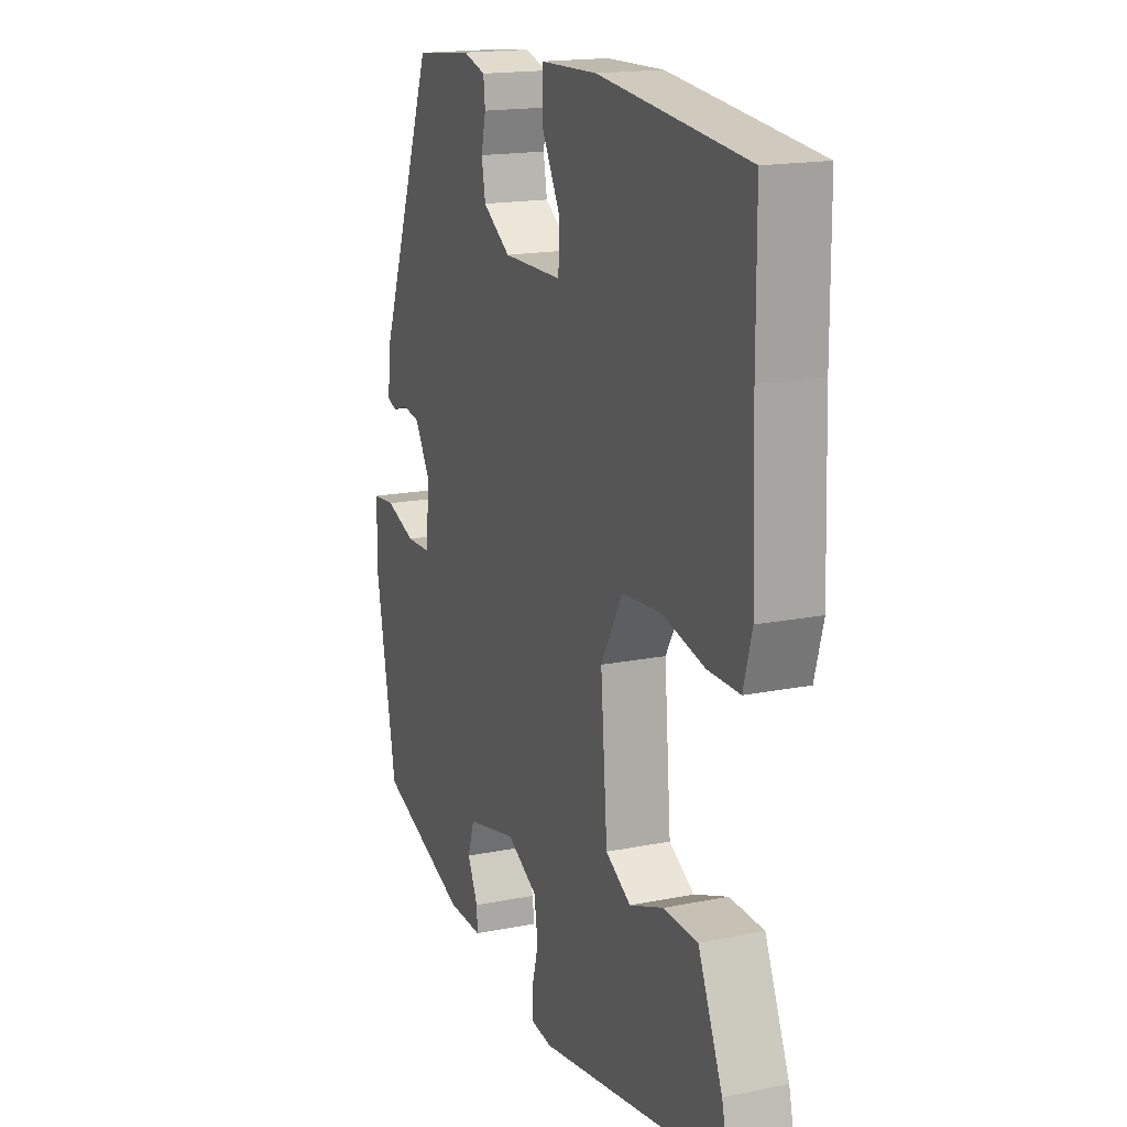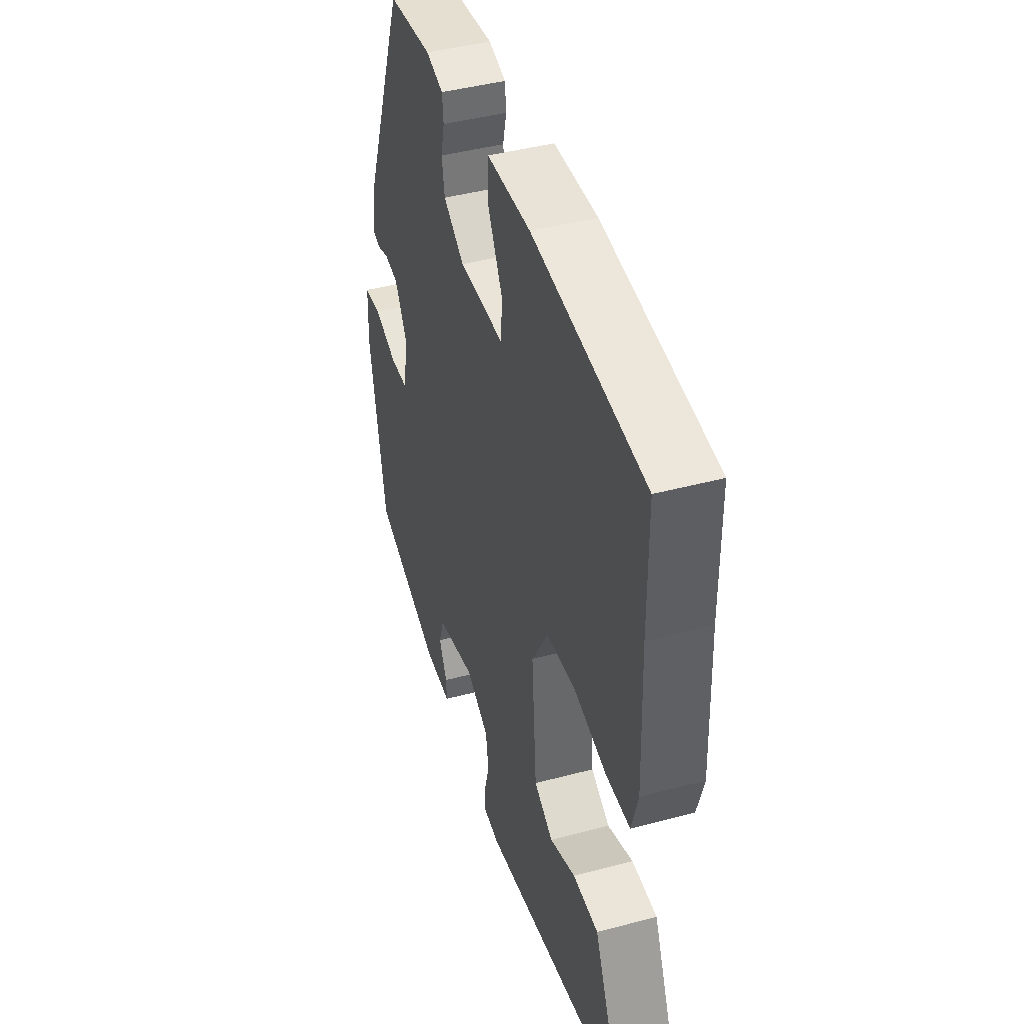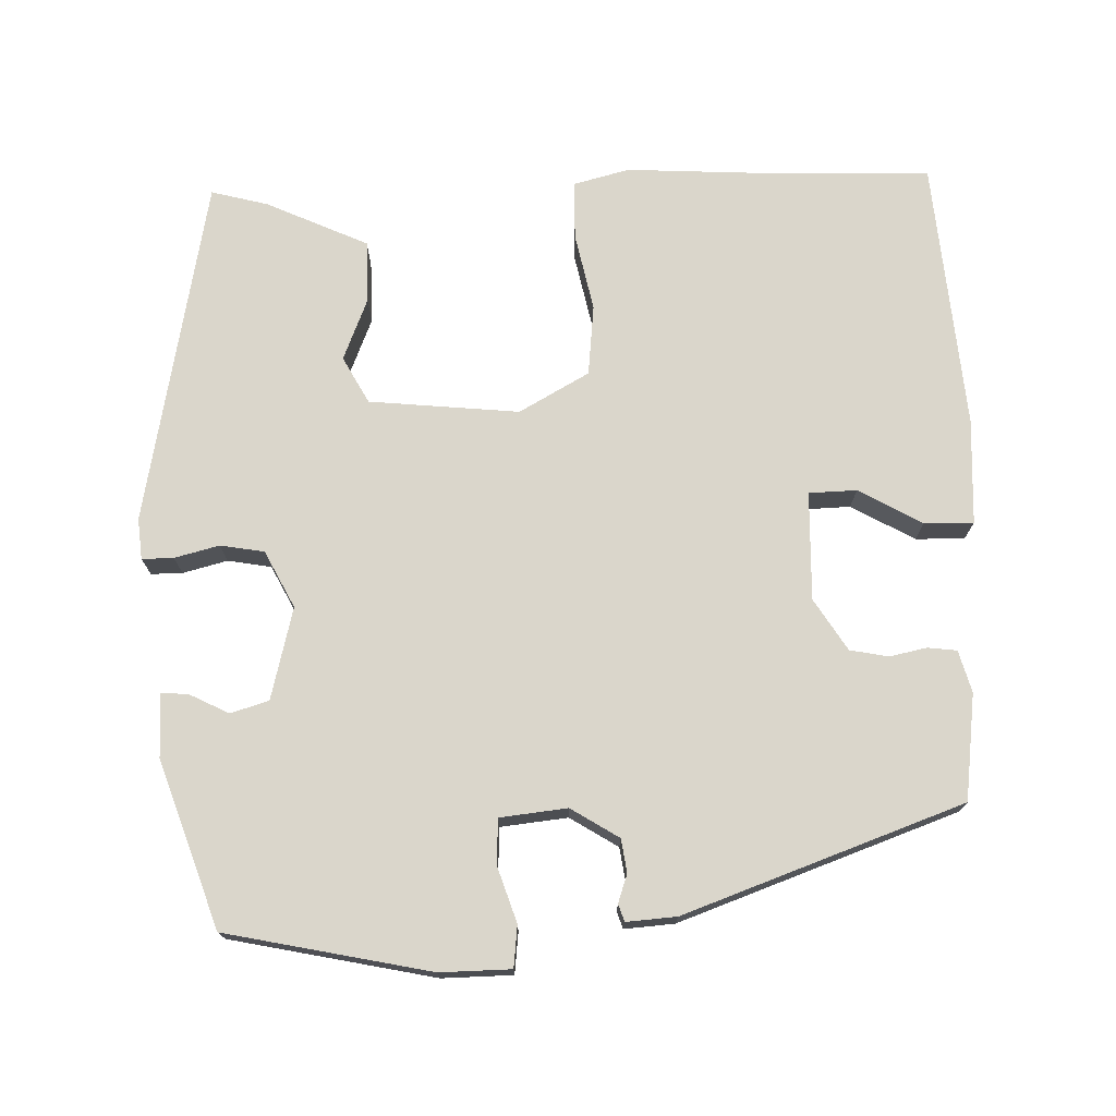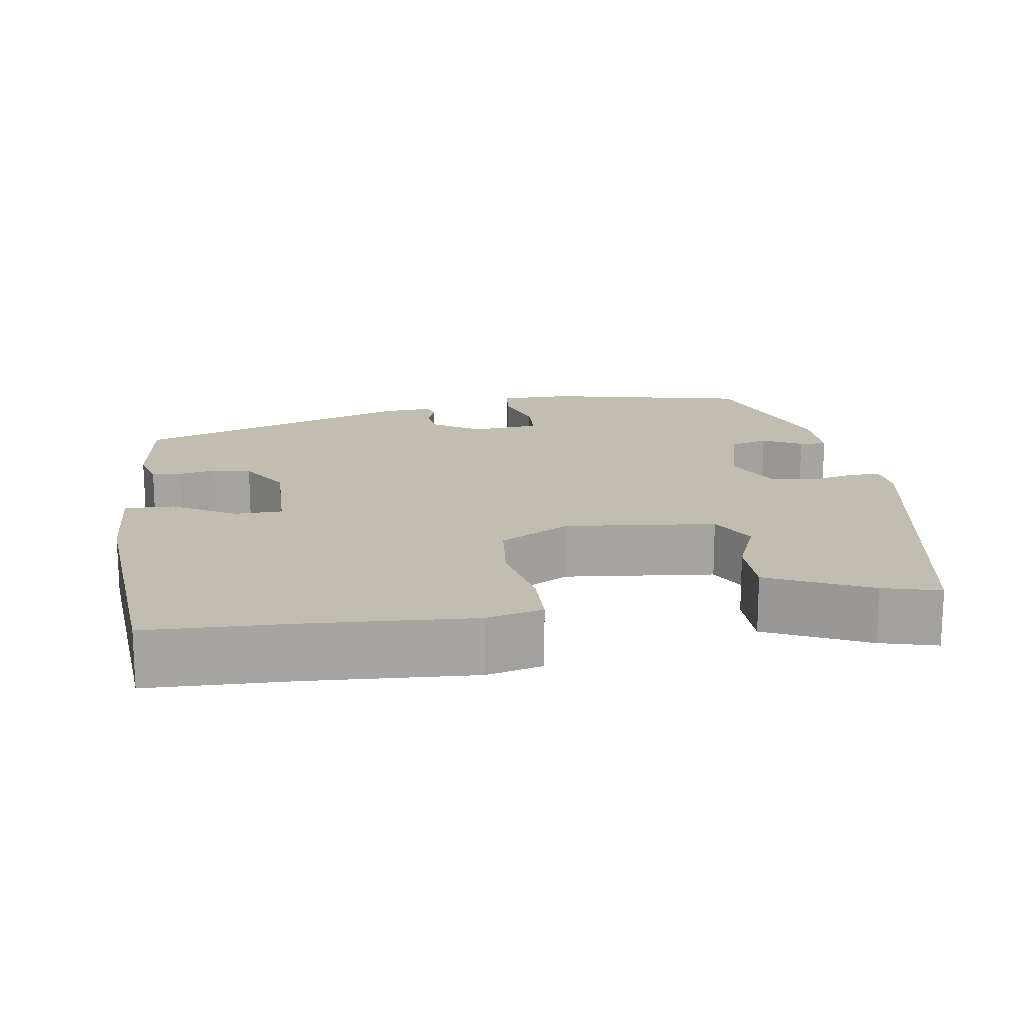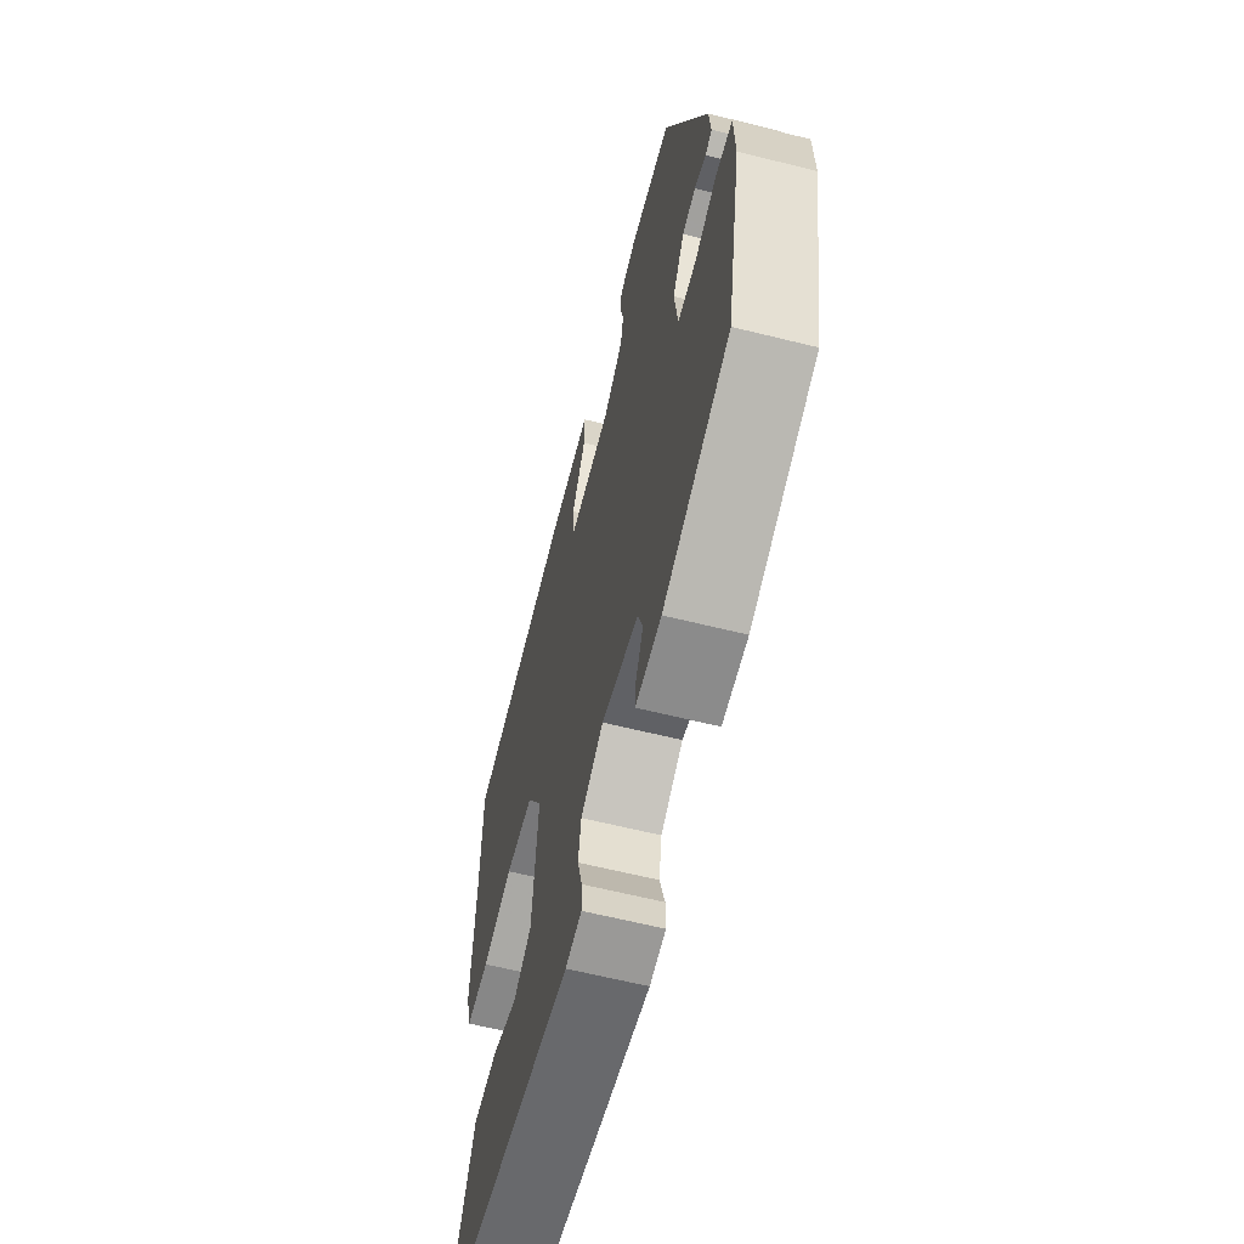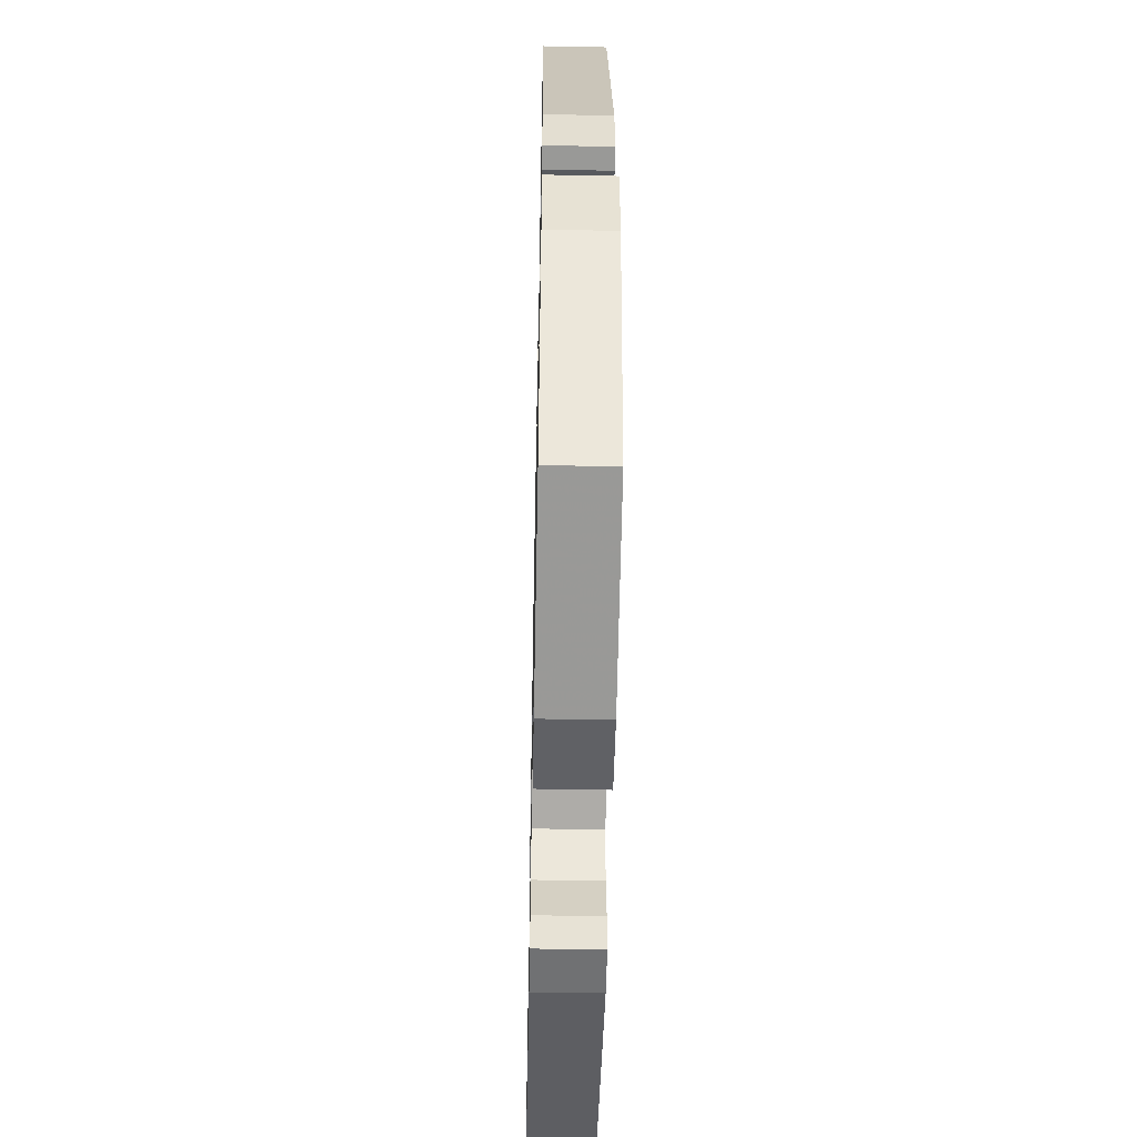
<metadata>
{"format":"obj","ext":"obj","renderer":"f3d","projection":"perspective","resolution":1024,"background":"white","views":[{"elev":17.1,"azim":68.0,"up":"+Z"},{"elev":43.3,"azim":72.5,"up":"+Z"},{"elev":73.8,"azim":-90.6,"up":"+Y"},{"elev":16.8,"azim":82.7,"up":"+Y"},{"elev":-62.5,"azim":-104.2,"up":"+Z"},{"elev":-48.8,"azim":-91.2,"up":"+Z"}]}
</metadata>
<code>
v 0.5 0.07 0.505
v 0.501 0.07 0.319
v 0.509 0.07 0.106
v 0.489 0.07 0.034
v 0.413 0.07 0.034
v 0.312 0.07 0.057
v 0.22 0.07 0.049
v 0.168 0.07 -0.041
v 0.184 0.07 -0.236
v 0.244 0.07 -0.27
v 0.325 0.07 -0.239
v 0.406 0.07 -0.241
v 0.464 0.07 -0.374
v 0.482 0.07 -0.448
v 0.028 0.07 -0.527
v -0.025 0.07 -0.521
v -0.024 0.07 -0.48
v -0.008 0.07 -0.422
v -0.017 0.07 -0.365
v -0.09 0.07 -0.326
v -0.21 0.07 -0.354
v -0.226 0.07 -0.403
v -0.201 0.07 -0.455
v -0.199 0.07 -0.49
v -0.282 0.07 -0.488
v -0.496 0.07 -0.41
v -0.547 0.07 -0.144
v -0.544 0.07 -0.052
v -0.49 0.07 -0.047
v -0.418 0.07 -0.072
v -0.36 0.07 -0.07
v -0.349 0.07 0.017
v -0.387 0.07 0.08
v -0.43 0.07 0.087
v -0.467 0.07 0.075
v -0.489 0.07 0.083
v -0.483 0.07 0.148
v -0.347 0.07 0.507
v -0.209 0.07 0.522
v -0.155 0.07 0.506
v -0.151 0.07 0.468
v -0.162 0.07 0.42
v -0.153 0.07 0.37
v -0.087 0.07 0.327
v 0.054 0.07 0.328
v 0.057 0.07 0.39
v 0.012 0.07 0.473
v 0.012 0.07 0.537
v 0.149 0.07 0.541
v 0.5 0 0.505
v 0.501 0 0.319
v 0.509 0 0.106
v 0.489 0 0.034
v 0.413 0 0.034
v 0.312 0 0.057
v 0.22 0 0.049
v 0.168 0 -0.041
v 0.184 0 -0.236
v 0.244 0 -0.27
v 0.325 0 -0.239
v 0.406 0 -0.241
v 0.464 0 -0.374
v 0.482 0 -0.448
v 0.028 0 -0.527
v -0.025 0 -0.521
v -0.024 0 -0.48
v -0.008 0 -0.422
v -0.017 0 -0.365
v -0.09 0 -0.326
v -0.21 0 -0.354
v -0.226 0 -0.403
v -0.201 0 -0.455
v -0.199 0 -0.49
v -0.282 0 -0.488
v -0.496 0 -0.41
v -0.547 0 -0.144
v -0.544 0 -0.052
v -0.49 0 -0.047
v -0.418 0 -0.072
v -0.36 0 -0.07
v -0.349 0 0.017
v -0.387 0 0.08
v -0.43 0 0.087
v -0.467 0 0.075
v -0.489 0 0.083
v -0.483 0 0.148
v -0.347 0 0.507
v -0.209 0 0.522
v -0.155 0 0.506
v -0.151 0 0.468
v -0.162 0 0.42
v -0.153 0 0.37
v -0.087 0 0.327
v 0.054 0 0.328
v 0.057 0 0.39
v 0.012 0 0.473
v 0.012 0 0.537
v 0.149 0 0.541
f 49 1 2
f 48 49 2
f 47 48 2
f 46 47 2
f 4 5 6
f 3 4 6
f 2 3 6
f 46 2 6
f 45 46 6
f 44 45 6 7
f 43 44 7 8
f 40 41 42
f 39 40 42
f 38 39 42
f 37 38 42
f 36 37 42
f 35 36 42
f 34 35 42
f 33 34 42 43
f 43 8 9
f 33 43 9
f 32 33 9
f 28 29 30
f 27 28 30
f 26 27 30
f 25 26 30
f 24 25 30
f 23 24 30
f 22 23 30
f 21 22 30 31
f 31 32 9
f 21 31 9
f 20 21 9
f 16 17 18
f 15 16 18
f 14 15 18
f 13 14 18
f 12 13 18
f 11 12 18
f 10 11 18
f 10 18 19
f 9 10 19 20
f 51 50 98
f 51 98 97
f 51 97 96
f 51 96 95
f 55 54 53
f 55 53 52
f 55 52 51
f 55 51 95
f 55 95 94
f 56 55 94 93
f 57 56 93 92
f 91 90 89
f 91 89 88
f 91 88 87
f 91 87 86
f 91 86 85
f 91 85 84
f 91 84 83
f 92 91 83 82
f 58 57 92
f 58 92 82
f 58 82 81
f 79 78 77
f 79 77 76
f 79 76 75
f 79 75 74
f 79 74 73
f 79 73 72
f 79 72 71
f 80 79 71 70
f 58 81 80
f 58 80 70
f 58 70 69
f 67 66 65
f 67 65 64
f 67 64 63
f 67 63 62
f 67 62 61
f 67 61 60
f 67 60 59
f 68 67 59
f 69 68 59 58
f 1 50 51 2
f 2 51 52 3
f 3 52 53 4
f 4 53 54 5
f 5 54 55 6
f 6 55 56 7
f 7 56 57 8
f 8 57 58 9
f 9 58 59 10
f 10 59 60 11
f 11 60 61 12
f 12 61 62 13
f 13 62 63 14
f 14 63 64 15
f 15 64 65 16
f 16 65 66 17
f 17 66 67 18
f 18 67 68 19
f 19 68 69 20
f 20 69 70 21
f 21 70 71 22
f 22 71 72 23
f 23 72 73 24
f 24 73 74 25
f 25 74 75 26
f 26 75 76 27
f 27 76 77 28
f 28 77 78 29
f 29 78 79 30
f 30 79 80 31
f 31 80 81 32
f 32 81 82 33
f 33 82 83 34
f 34 83 84 35
f 35 84 85 36
f 36 85 86 37
f 37 86 87 38
f 38 87 88 39
f 39 88 89 40
f 40 89 90 41
f 41 90 91 42
f 42 91 92 43
f 43 92 93 44
f 44 93 94 45
f 45 94 95 46
f 46 95 96 47
f 47 96 97 48
f 48 97 98 49
f 49 98 50 1

</code>
